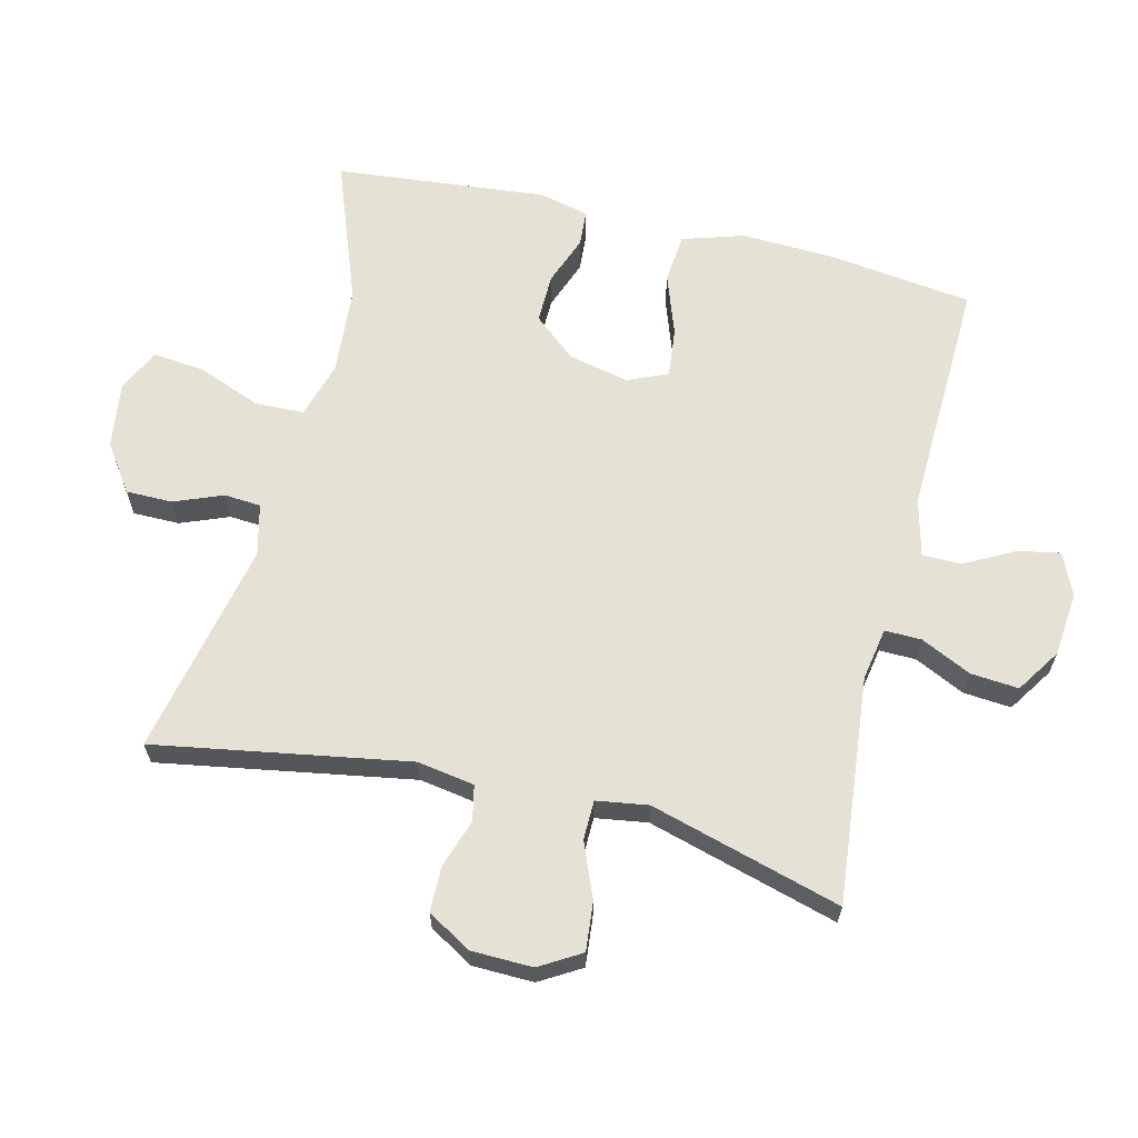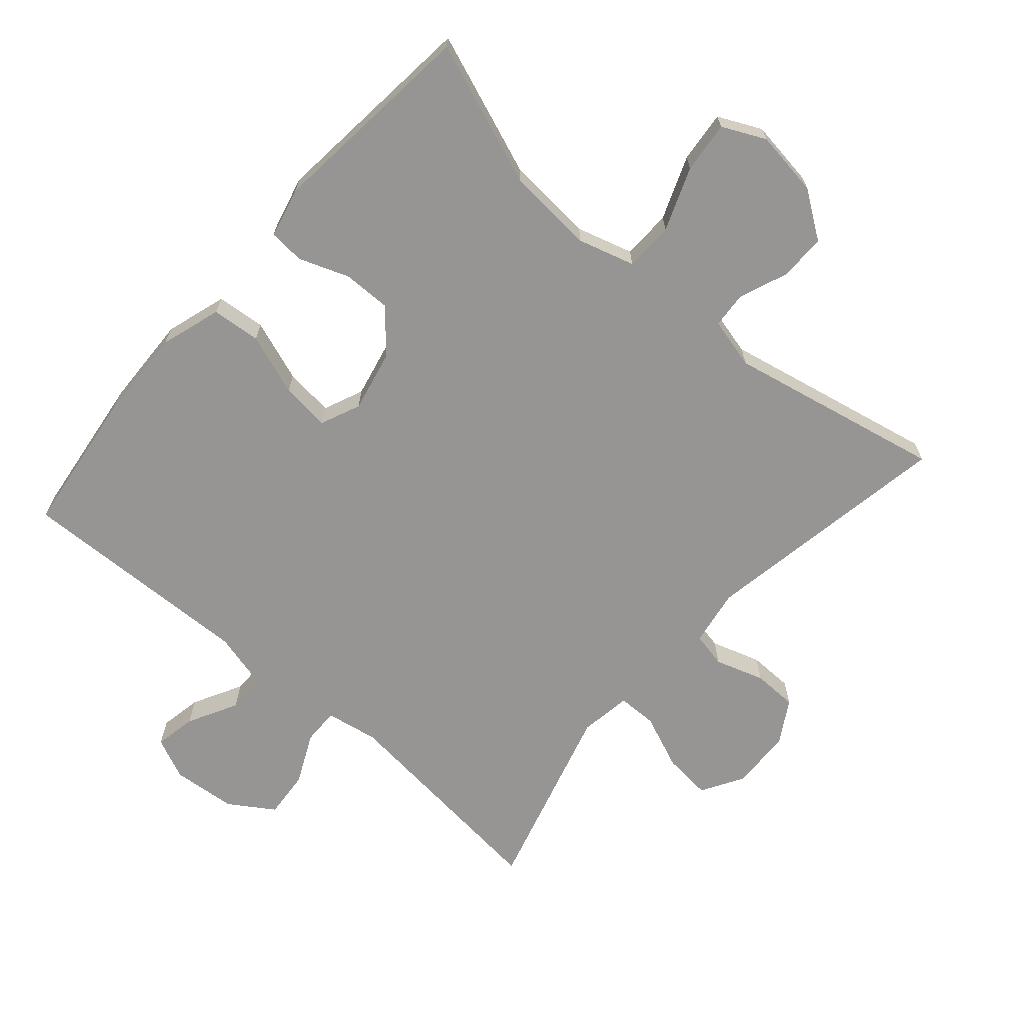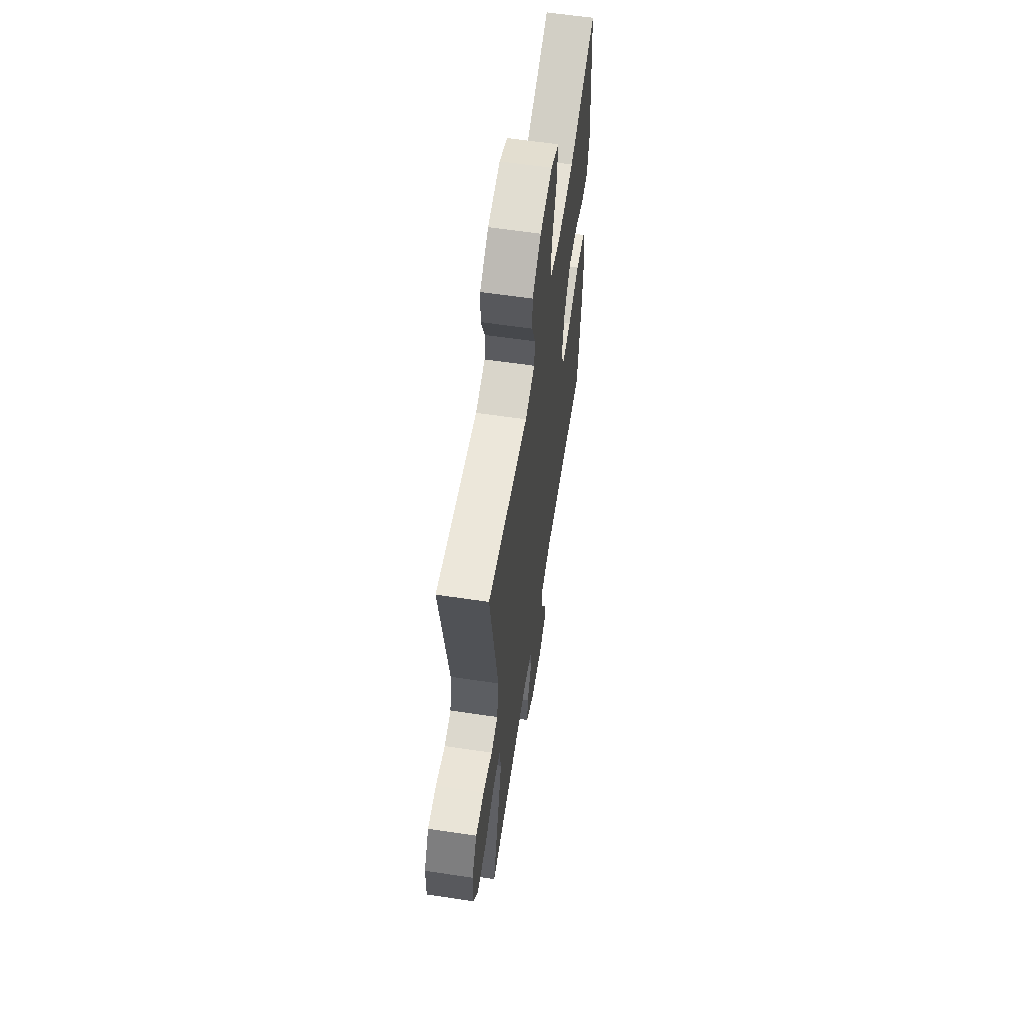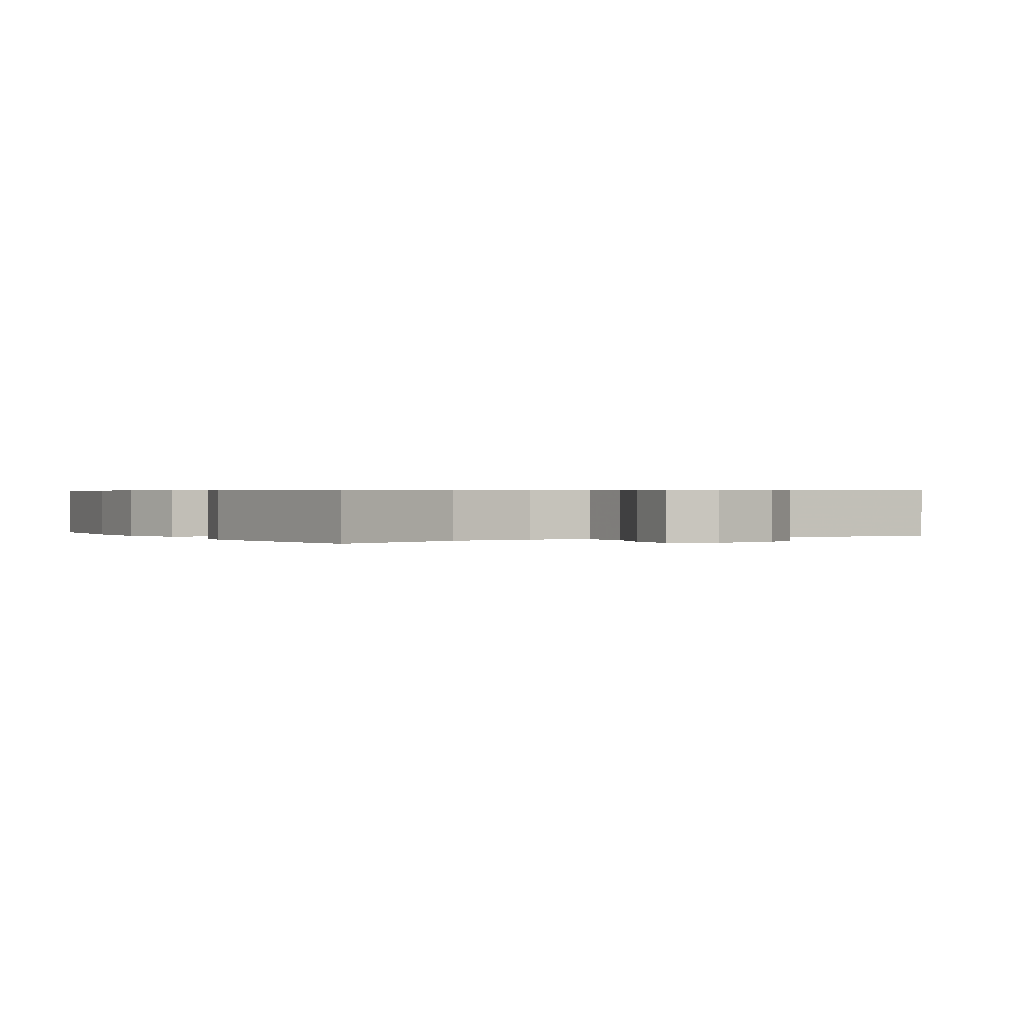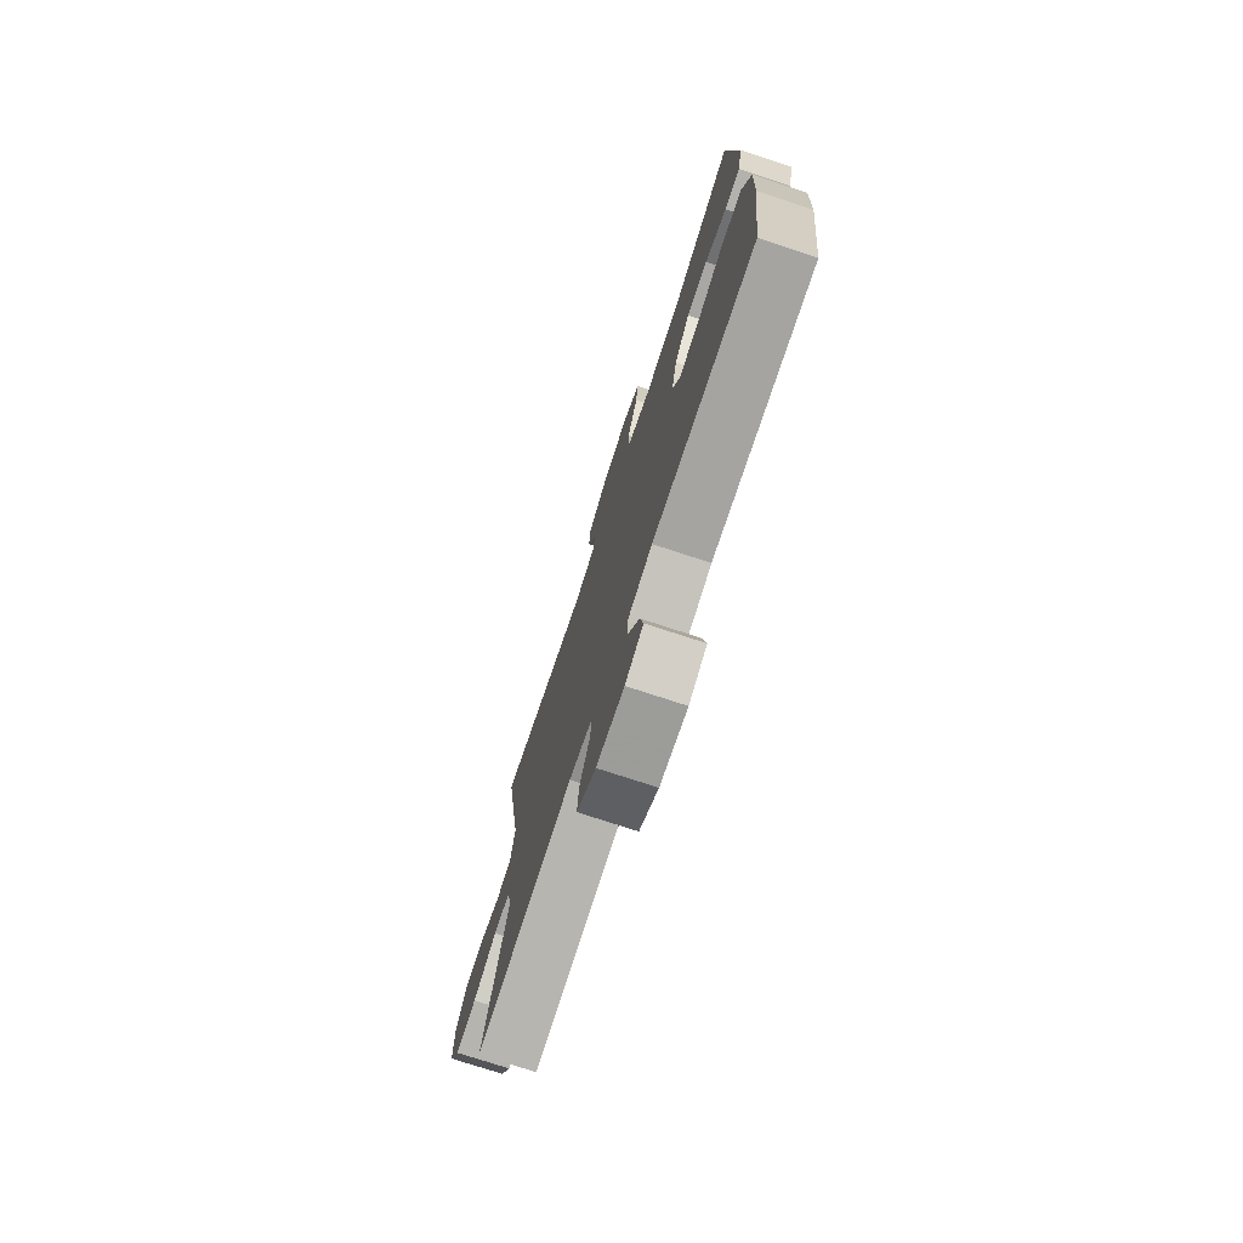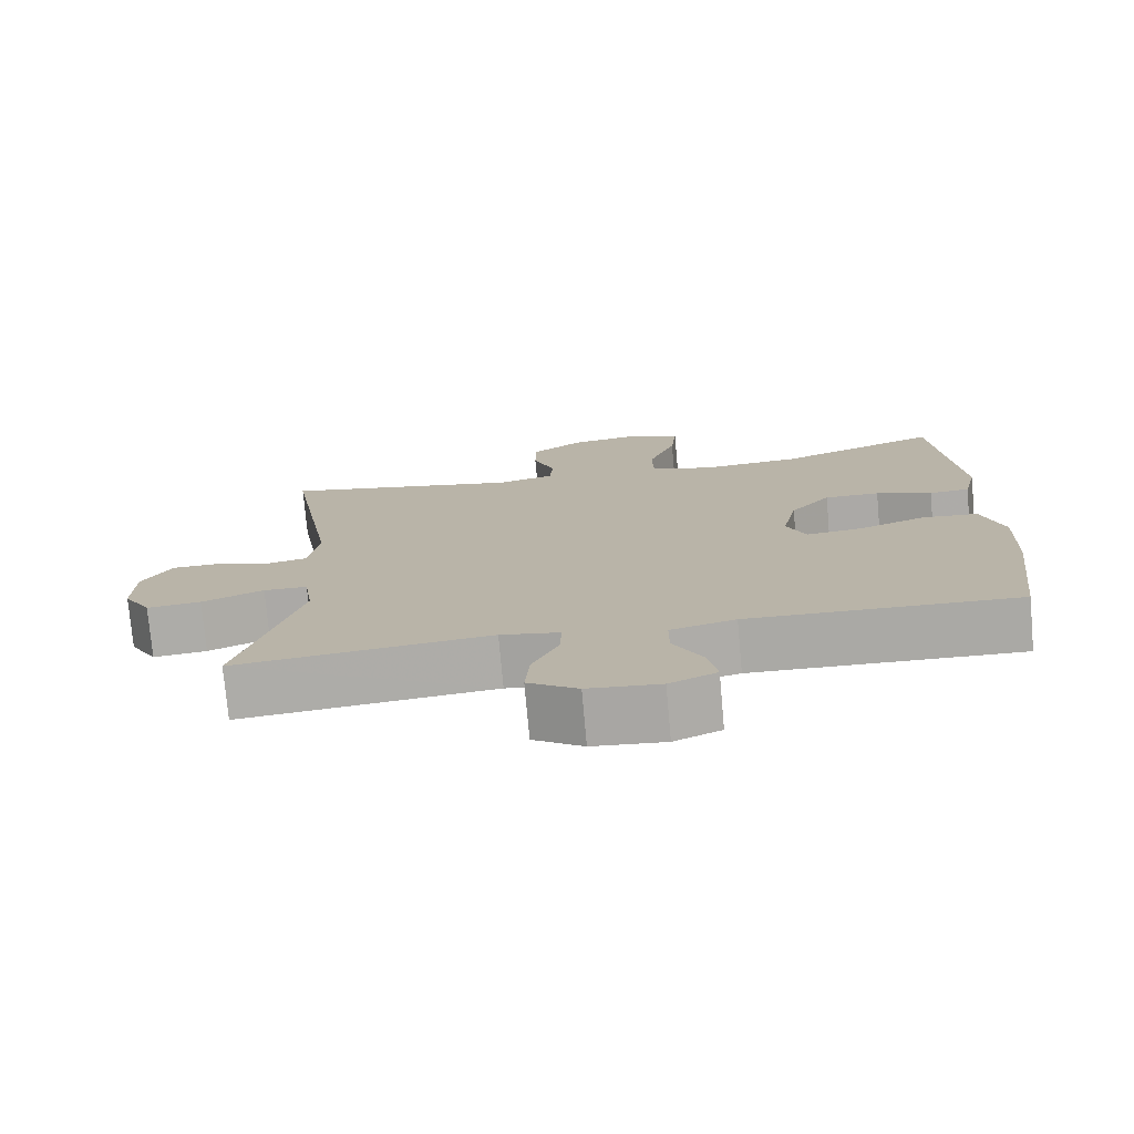
<metadata>
{"format":"obj","ext":"obj","renderer":"f3d","projection":"perspective","resolution":1024,"background":"white","views":[{"elev":64.1,"azim":103.8,"up":"+Y"},{"elev":-67.6,"azim":-41.1,"up":"+Y"},{"elev":60.3,"azim":98.7,"up":"+Z"},{"elev":0.5,"azim":-31.5,"up":"+Y"},{"elev":-75.2,"azim":-108.2,"up":"+Z"},{"elev":-75.8,"azim":-174.9,"up":"+Z"}]}
</metadata>
<code>
v -0.5 0.07 -0.5
v -0.528 0.07 -0.28
v -0.533 0.07 -0.142
v -0.504 0.07 -0.05
v -0.43 0.07 -0.043
v -0.337 0.07 -0.076
v -0.263 0.07 -0.084
v -0.237 0.07 -0.024
v -0.257 0.07 0.067
v -0.311 0.07 0.131
v -0.385 0.07 0.13
v -0.46 0.07 0.102
v -0.514 0.07 0.106
v -0.532 0.07 0.181
v -0.5 0.07 0.5
v -0.284 0.07 0.419
v -0.152 0.07 0.409
v -0.067 0.07 0.434
v -0.065 0.07 0.508
v -0.102 0.07 0.603
v -0.11 0.07 0.681
v -0.045 0.07 0.712
v 0.054 0.07 0.698
v 0.124 0.07 0.649
v 0.124 0.07 0.579
v 0.095 0.07 0.506
v 0.099 0.07 0.451
v 0.176 0.07 0.432
v 0.5 0.07 0.5
v 0.434 0.07 0.119
v 0.448 0.07 0.033
v 0.501 0.07 0.022
v 0.575 0.07 0.046
v 0.642 0.07 0.045
v 0.681 0.07 -0.021
v 0.683 0.07 -0.113
v 0.646 0.07 -0.175
v 0.573 0.07 -0.168
v 0.49 0.07 -0.134
v 0.431 0.07 -0.135
v 0.419 0.07 -0.213
v 0.5 0.07 -0.5
v 0.158 0.07 -0.465
v 0.079 0.07 -0.479
v 0.08 0.07 -0.534
v 0.116 0.07 -0.61
v 0.122 0.07 -0.682
v 0.055 0.07 -0.726
v -0.042 0.07 -0.735
v -0.105 0.07 -0.707
v -0.093 0.07 -0.644
v -0.053 0.07 -0.569
v -0.053 0.07 -0.51
v -0.14 0.07 -0.488
v -0.5 0 -0.5
v -0.528 0 -0.28
v -0.533 0 -0.142
v -0.504 0 -0.05
v -0.43 0 -0.043
v -0.337 0 -0.076
v -0.263 0 -0.084
v -0.237 0 -0.024
v -0.257 0 0.067
v -0.311 0 0.131
v -0.385 0 0.13
v -0.46 0 0.102
v -0.514 0 0.106
v -0.532 0 0.181
v -0.5 0 0.5
v -0.284 0 0.419
v -0.152 0 0.409
v -0.067 0 0.434
v -0.065 0 0.508
v -0.102 0 0.603
v -0.11 0 0.681
v -0.045 0 0.712
v 0.054 0 0.698
v 0.124 0 0.649
v 0.124 0 0.579
v 0.095 0 0.506
v 0.099 0 0.451
v 0.176 0 0.432
v 0.5 0 0.5
v 0.434 0 0.119
v 0.448 0 0.033
v 0.501 0 0.022
v 0.575 0 0.046
v 0.642 0 0.045
v 0.681 0 -0.021
v 0.683 0 -0.113
v 0.646 0 -0.175
v 0.573 0 -0.168
v 0.49 0 -0.134
v 0.431 0 -0.135
v 0.419 0 -0.213
v 0.5 0 -0.5
v 0.158 0 -0.465
v 0.079 0 -0.479
v 0.08 0 -0.534
v 0.116 0 -0.61
v 0.122 0 -0.682
v 0.055 0 -0.726
v -0.042 0 -0.735
v -0.105 0 -0.707
v -0.093 0 -0.644
v -0.053 0 -0.569
v -0.053 0 -0.51
v -0.14 0 -0.488
f 49 50 51 52
f 49 52 53
f 48 49 53
f 45 46 47 48
f 44 45 48 53
f 41 42 43
f 40 41 43 44
f 36 37 38 39
f 36 39 40
f 35 36 40
f 32 33 34 35
f 31 32 35 40
f 30 31 40 44
f 28 29 30 44
f 23 24 25 26
f 23 26 27
f 22 23 27
f 19 20 21 22
f 18 19 22 27
f 17 18 27 28
f 13 14 15 16
f 11 12 13 16
f 10 11 16 17
f 9 10 17 28
f 3 4 5 6
f 3 6 7
f 54 1 2 3
f 54 3 7
f 53 54 7 8
f 28 44 53
f 8 9 28 53
f 106 105 104 103
f 107 106 103
f 107 103 102
f 102 101 100 99
f 107 102 99 98
f 97 96 95
f 98 97 95 94
f 93 92 91 90
f 94 93 90
f 94 90 89
f 89 88 87 86
f 94 89 86 85
f 98 94 85 84
f 98 84 83 82
f 80 79 78 77
f 81 80 77
f 81 77 76
f 76 75 74 73
f 81 76 73 72
f 82 81 72 71
f 70 69 68 67
f 70 67 66 65
f 71 70 65 64
f 82 71 64 63
f 60 59 58 57
f 61 60 57
f 57 56 55 108
f 61 57 108
f 62 61 108 107
f 107 98 82
f 107 82 63 62
f 1 55 56 2
f 2 56 57 3
f 3 57 58 4
f 4 58 59 5
f 5 59 60 6
f 6 60 61 7
f 7 61 62 8
f 8 62 63 9
f 9 63 64 10
f 10 64 65 11
f 11 65 66 12
f 12 66 67 13
f 13 67 68 14
f 14 68 69 15
f 15 69 70 16
f 16 70 71 17
f 17 71 72 18
f 18 72 73 19
f 19 73 74 20
f 20 74 75 21
f 21 75 76 22
f 22 76 77 23
f 23 77 78 24
f 24 78 79 25
f 25 79 80 26
f 26 80 81 27
f 27 81 82 28
f 28 82 83 29
f 29 83 84 30
f 30 84 85 31
f 31 85 86 32
f 32 86 87 33
f 33 87 88 34
f 34 88 89 35
f 35 89 90 36
f 36 90 91 37
f 37 91 92 38
f 38 92 93 39
f 39 93 94 40
f 40 94 95 41
f 41 95 96 42
f 42 96 97 43
f 43 97 98 44
f 44 98 99 45
f 45 99 100 46
f 46 100 101 47
f 47 101 102 48
f 48 102 103 49
f 49 103 104 50
f 50 104 105 51
f 51 105 106 52
f 52 106 107 53
f 53 107 108 54
f 54 108 55 1

</code>
